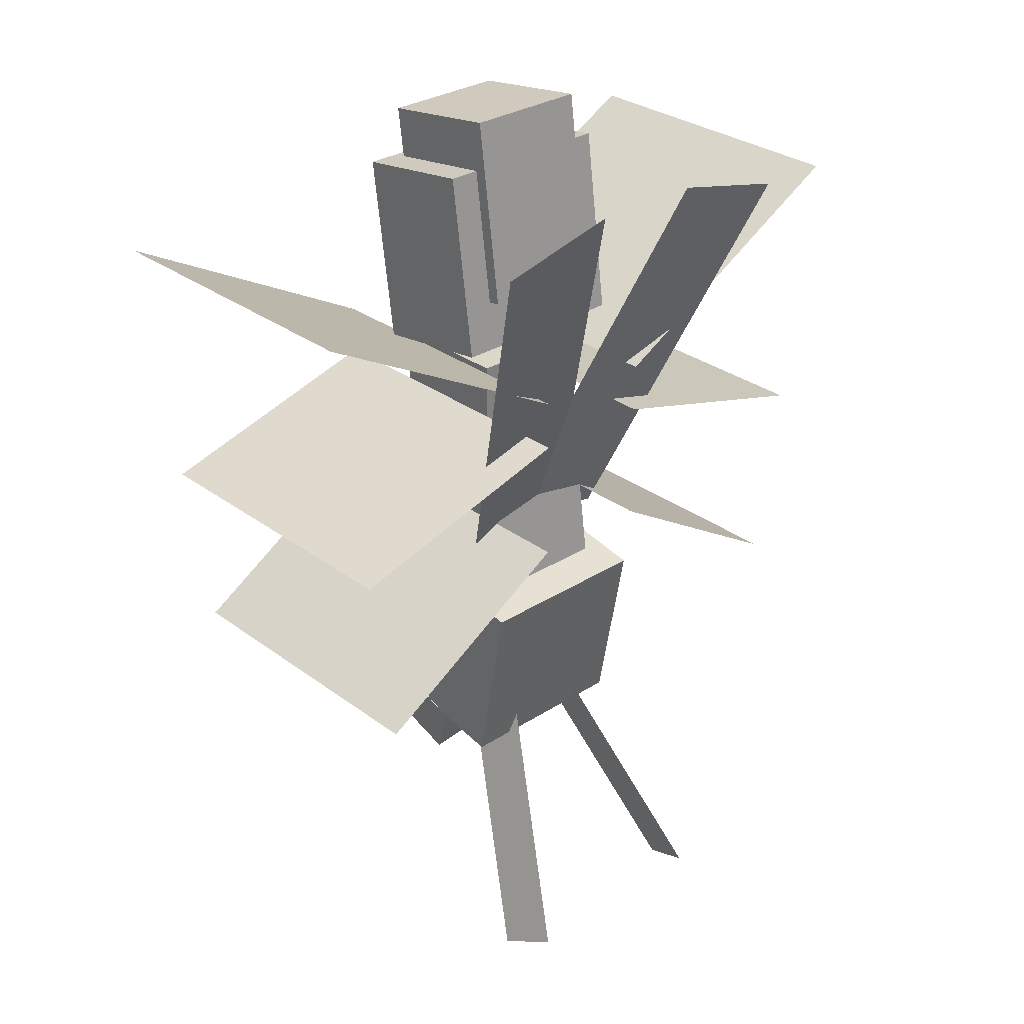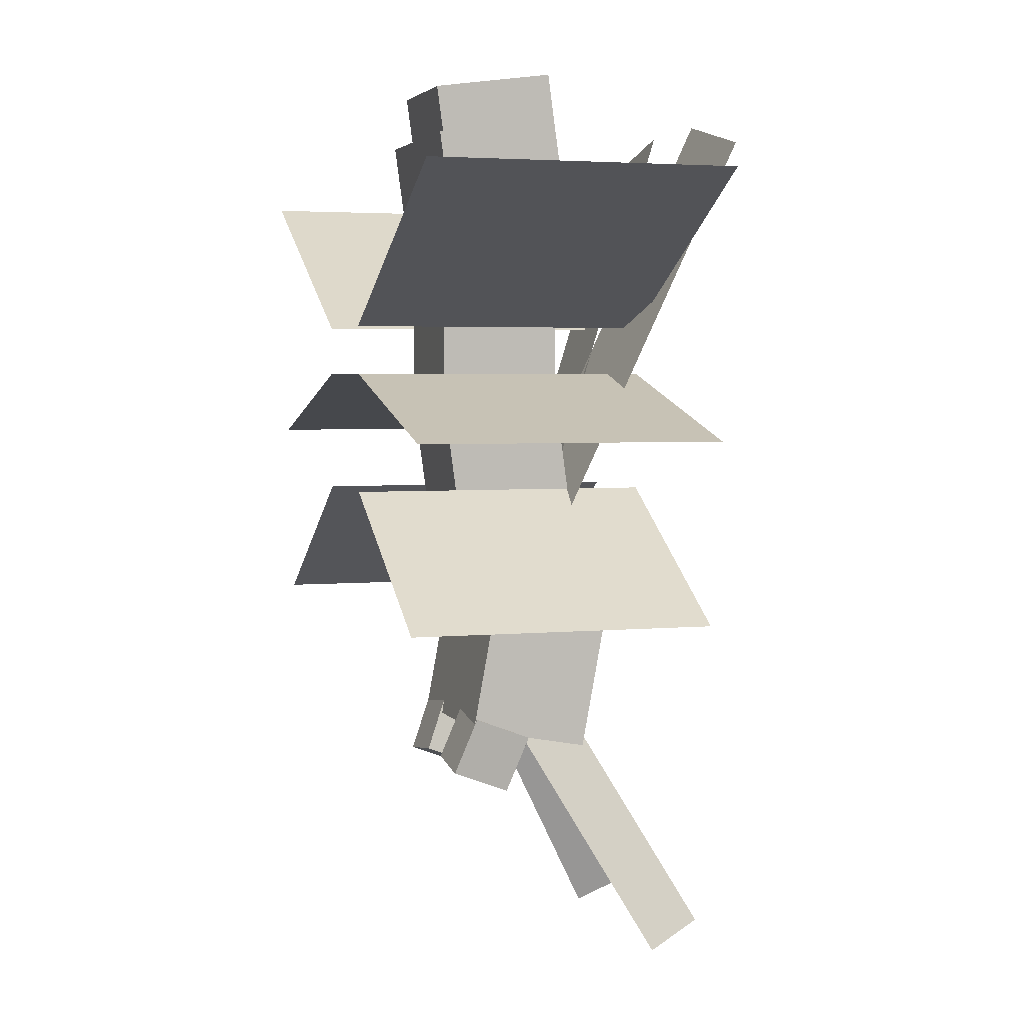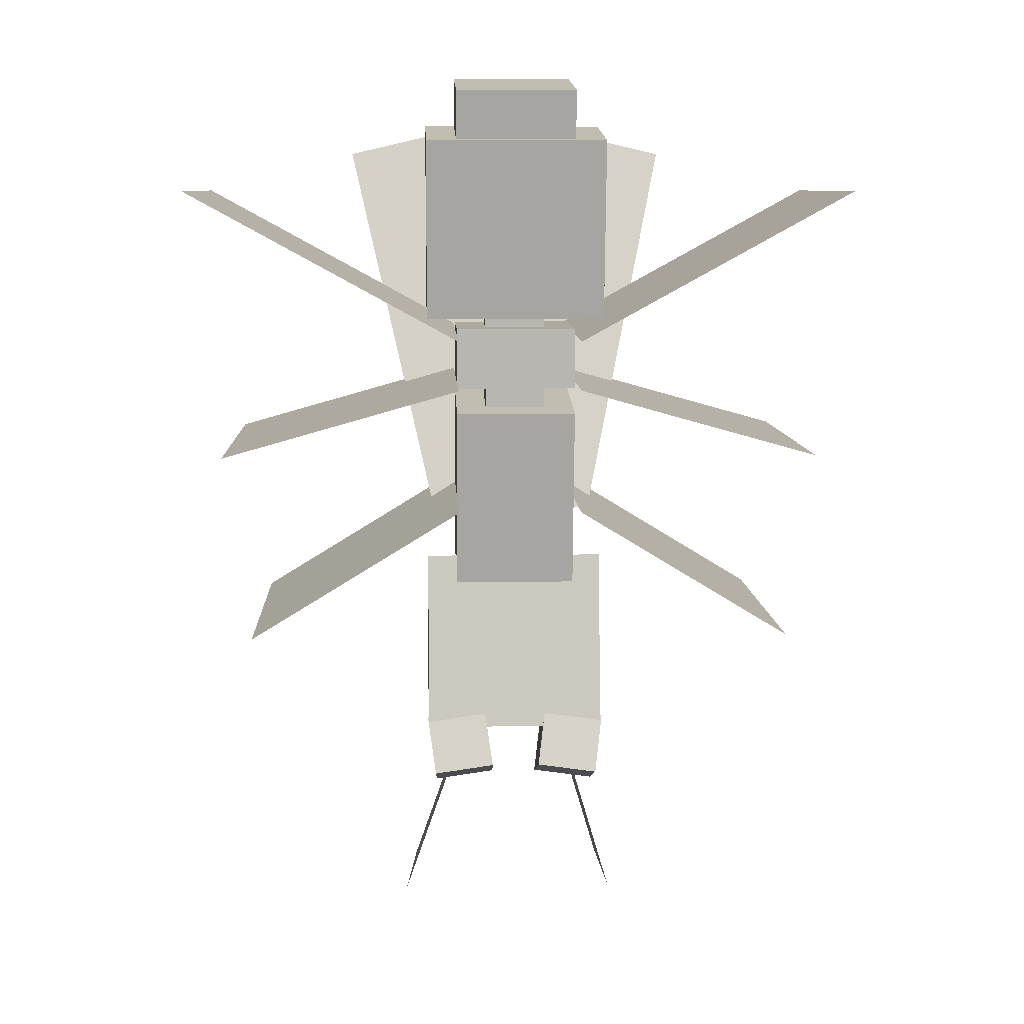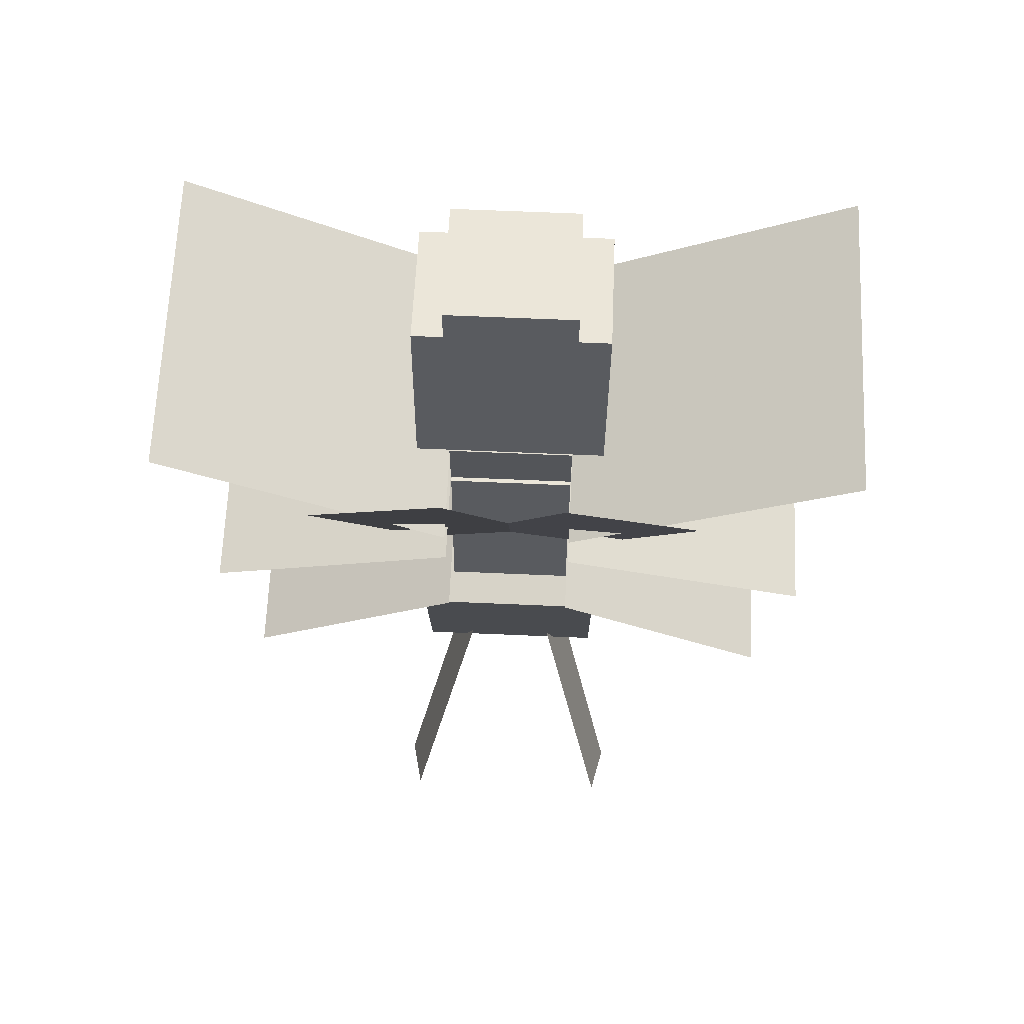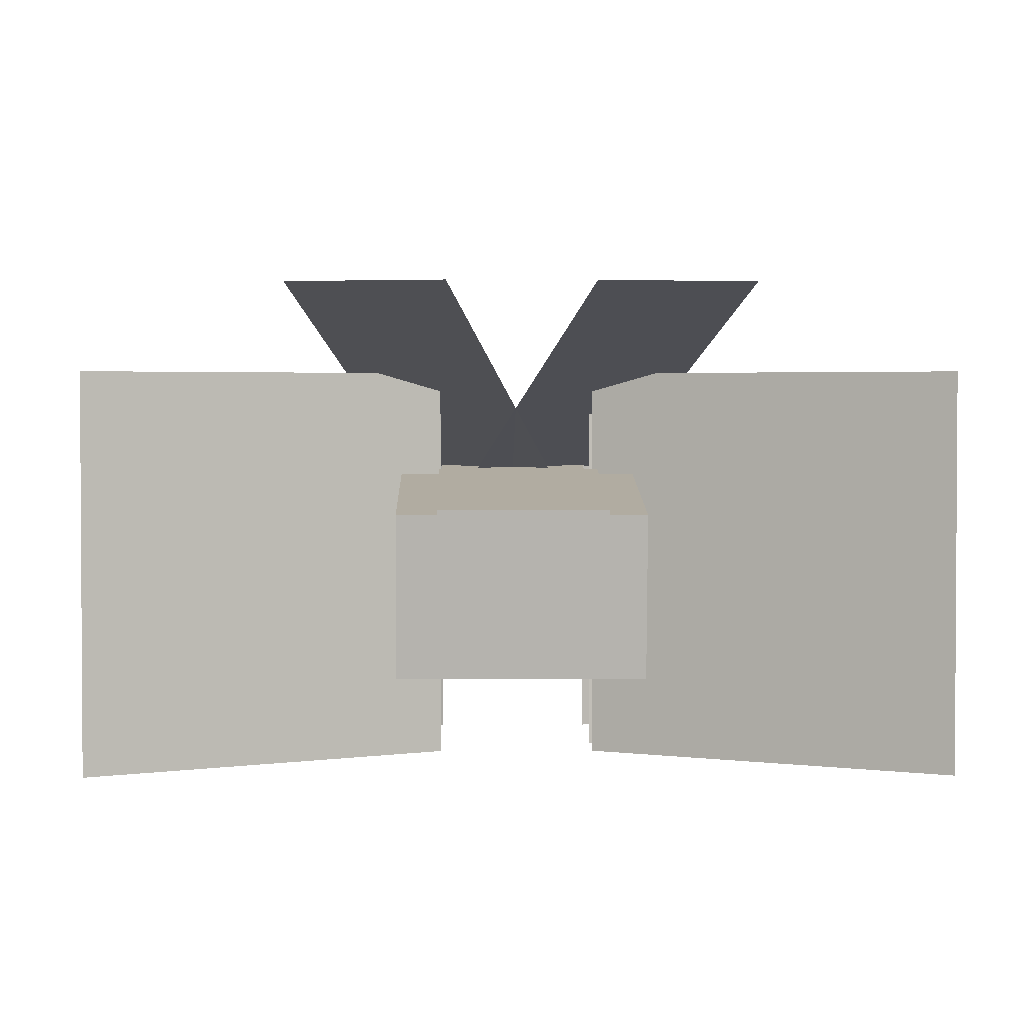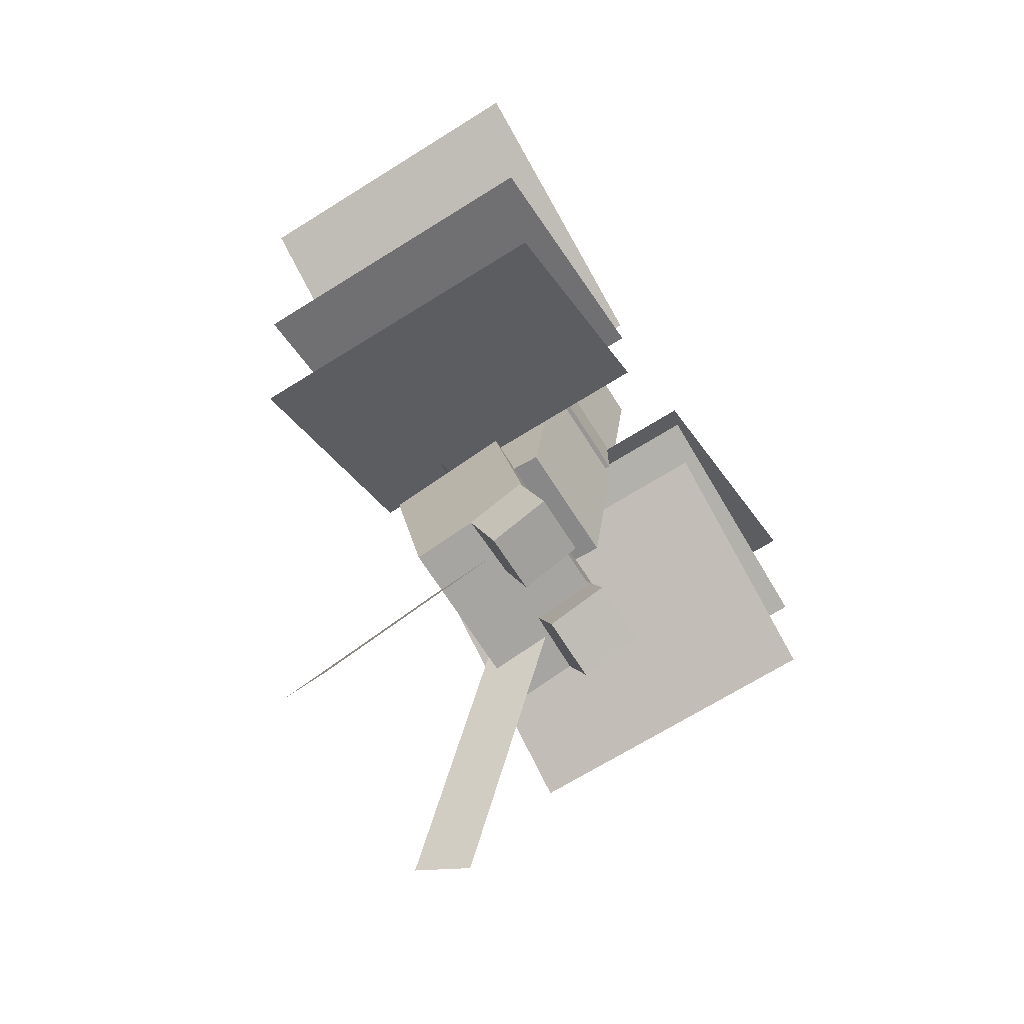
<metadata>
{"format":"obj","ext":"obj","renderer":"f3d","projection":"perspective","resolution":1024,"background":"white","views":[{"elev":30.3,"azim":137.1,"up":"+Z"},{"elev":3.6,"azim":72.4,"up":"+Z"},{"elev":8.8,"azim":-2.6,"up":"+Z"},{"elev":65.7,"azim":-177.5,"up":"+Z"},{"elev":2.4,"azim":-1.0,"up":"+Y"},{"elev":-67.9,"azim":-57.8,"up":"+Z"}]}
</metadata>
<code>
o bodyAbdomen1A
v 0.0625 -1.406 0.0625
v -0.0625 -1.406 0.0625
v -0.0625 -1.281 0.0625
v 0.0625 -1.281 0.0625
v -0.0625 -1.406 0.125
v 0.0625 -1.406 0.125
v 0.0625 -1.281 0.125
v -0.0625 -1.281 0.125
f 1 2 3 4
f 5 6 7 8
f 4 3 8 7
f 6 5 2 1
f 6 1 4 7
f 2 5 8 3
o bodyAbdomen1B
v 0.03125 -1.375 -0.03125
v -0.03125 -1.375 -0.03125
v -0.03125 -1.312 -0.03125
v 0.03125 -1.312 -0.03125
v -0.03125 -1.375 0.2188
v 0.03125 -1.375 0.2188
v 0.03125 -1.312 0.2188
v -0.03125 -1.312 0.2188
f 9 10 11 12
f 13 14 15 16
f 12 11 16 15
f 14 13 10 9
f 14 9 12 15
f 10 13 16 11
o bodyThorax
v 0.0625 -1.38 -0.1505
v -0.0625 -1.38 -0.1505
v -0.0625 -1.256 -0.1335
v 0.0625 -1.256 -0.1335
v -0.0625 -1.406 0.03524
v 0.0625 -1.406 0.03524
v 0.0625 -1.282 0.05226
v -0.0625 -1.282 0.05226
f 17 18 19 20
f 21 22 23 24
f 20 19 24 23
f 22 21 18 17
f 22 17 20 23
f 18 21 24 19
o head
v 0.09375 -1.383 -0.3108
v -0.09375 -1.383 -0.3108
v -0.09375 -1.26 -0.3335
v 0.09375 -1.26 -0.3335
v -0.09375 -1.349 -0.1264
v 0.09375 -1.349 -0.1264
v 0.09375 -1.226 -0.1491
v -0.09375 -1.226 -0.1491
f 25 26 27 28
f 29 30 31 32
f 28 27 32 31
f 30 29 26 25
f 30 25 28 31
f 26 29 32 27
o mandibleRight
v 0.08692 -1.402 -0.3578
v 0.025 -1.4 -0.3495
v 0.02346 -1.342 -0.3716
v 0.08538 -1.343 -0.38
v 0.03337 -1.378 -0.2916
v 0.09529 -1.38 -0.3
v 0.09375 -1.321 -0.3221
v 0.03183 -1.32 -0.3138
f 33 34 35 36
f 37 38 39 40
f 36 35 40 39
f 38 37 34 33
f 38 33 36 39
f 34 37 40 35
o mandibleLeft
v -0.025 -1.4 -0.3495
v -0.08692 -1.402 -0.3578
v -0.08538 -1.343 -0.38
v -0.02346 -1.342 -0.3716
v -0.09529 -1.38 -0.3
v -0.03337 -1.378 -0.2916
v -0.03183 -1.32 -0.3138
v -0.09375 -1.321 -0.3221
f 41 42 43 44
f 45 46 47 48
f 44 43 48 47
f 46 45 42 41
f 46 41 44 47
f 42 45 48 43
o antennaRight
v 0.03125 -1.279 -0.2663
v 0.04326 -1.334 -0.2932
v 0.1206 -1.188 -0.5584
v 0.1086 -1.133 -0.5316
f 49 50 51 52
f 50 49 52 51
o antennaLeft
v -0.03125 -1.279 -0.2663
v -0.04326 -1.334 -0.2932
v -0.1206 -1.188 -0.5584
v -0.1086 -1.133 -0.5316
f 53 54 55 56
f 54 53 56 55
o legRightFront
v 0.2761 -1.5 -0.1859
v 0.06248 -1.5 -0.05604
v 0.06251 -1.187 -0.05602
v 0.2761 -1.187 -0.1859
f 57 58 59 60
f 58 57 60 59
o legLeftFront
v -0.06248 -1.5 -0.05604
v -0.2761 -1.5 -0.1859
v -0.2761 -1.187 -0.1859
v -0.06251 -1.187 -0.05602
f 61 62 63 64
f 62 61 64 63
o wingRight
v 0.08589 -1.277 -0.08738
v -0.03589 -1.277 -0.05917
v 0.05633 -1.121 0.3388
v 0.1781 -1.121 0.3106
f 65 66 67 68
f 68 67 66 65
o wingLeft
v 0.03589 -1.277 -0.05917
v -0.08589 -1.277 -0.08738
v -0.1781 -1.121 0.3106
v -0.05633 -1.121 0.3388
f 69 70 71 72
f 72 71 70 69
o bodyAbdomen2A
v 0.09375 -1.393 0.1352
v -0.09375 -1.393 0.1352
v -0.09375 -1.269 0.1523
v 0.09375 -1.269 0.1523
v -0.09375 -1.419 0.321
v 0.09375 -1.419 0.321
v 0.09375 -1.295 0.338
v -0.09375 -1.295 0.338
f 73 74 75 76
f 77 78 79 80
f 76 75 80 79
f 78 77 74 73
f 78 73 76 79
f 74 77 80 75
o bodyAbdomen2B
v 0.0625 -1.388 0.1865
v -0.0625 -1.388 0.1865
v -0.0625 -1.264 0.2035
v 0.0625 -1.264 0.2035
v -0.0625 -1.413 0.3722
v 0.0625 -1.413 0.3722
v 0.0625 -1.289 0.3893
v -0.0625 -1.289 0.3893
f 81 82 83 84
f 85 86 87 88
f 84 83 88 87
f 86 85 82 81
f 86 81 84 87
f 82 85 88 83
o legRightMiddle
v 0.3032 -1.5 0.00131
v 0.0625 -1.5 0.06875
v 0.0625 -1.188 0.06875
v 0.3032 -1.188 0.00131
f 89 90 91 92
f 90 89 92 91
o legLeftMiddle
v -0.0625 -1.5 0.06875
v -0.3032 -1.5 0.00131
v -0.3032 -1.188 0.00131
v -0.0625 -1.188 0.06875
f 93 94 95 96
f 94 93 96 95
o legRightRear
v 0.3366 -1.5 0.2688
v 0.0625 -1.5 0.1187
v 0.0625 -1.188 0.1187
v 0.3366 -1.188 0.2688
f 97 98 99 100
f 98 97 100 99
o legLeftRear
v -0.0625 -1.5 0.1187
v -0.3366 -1.5 0.2688
v -0.3366 -1.188 0.2688
v -0.0625 -1.188 0.1187
f 101 102 103 104
f 102 101 104 103

</code>
